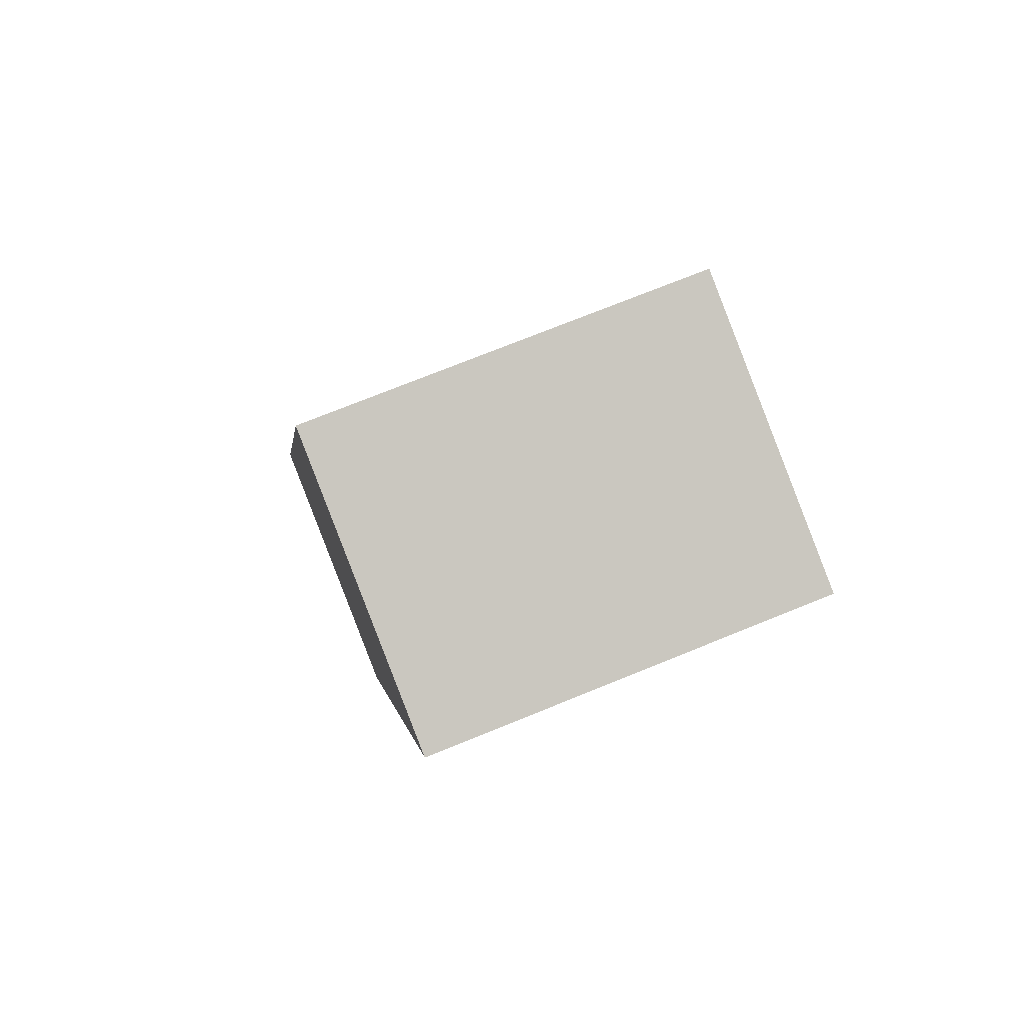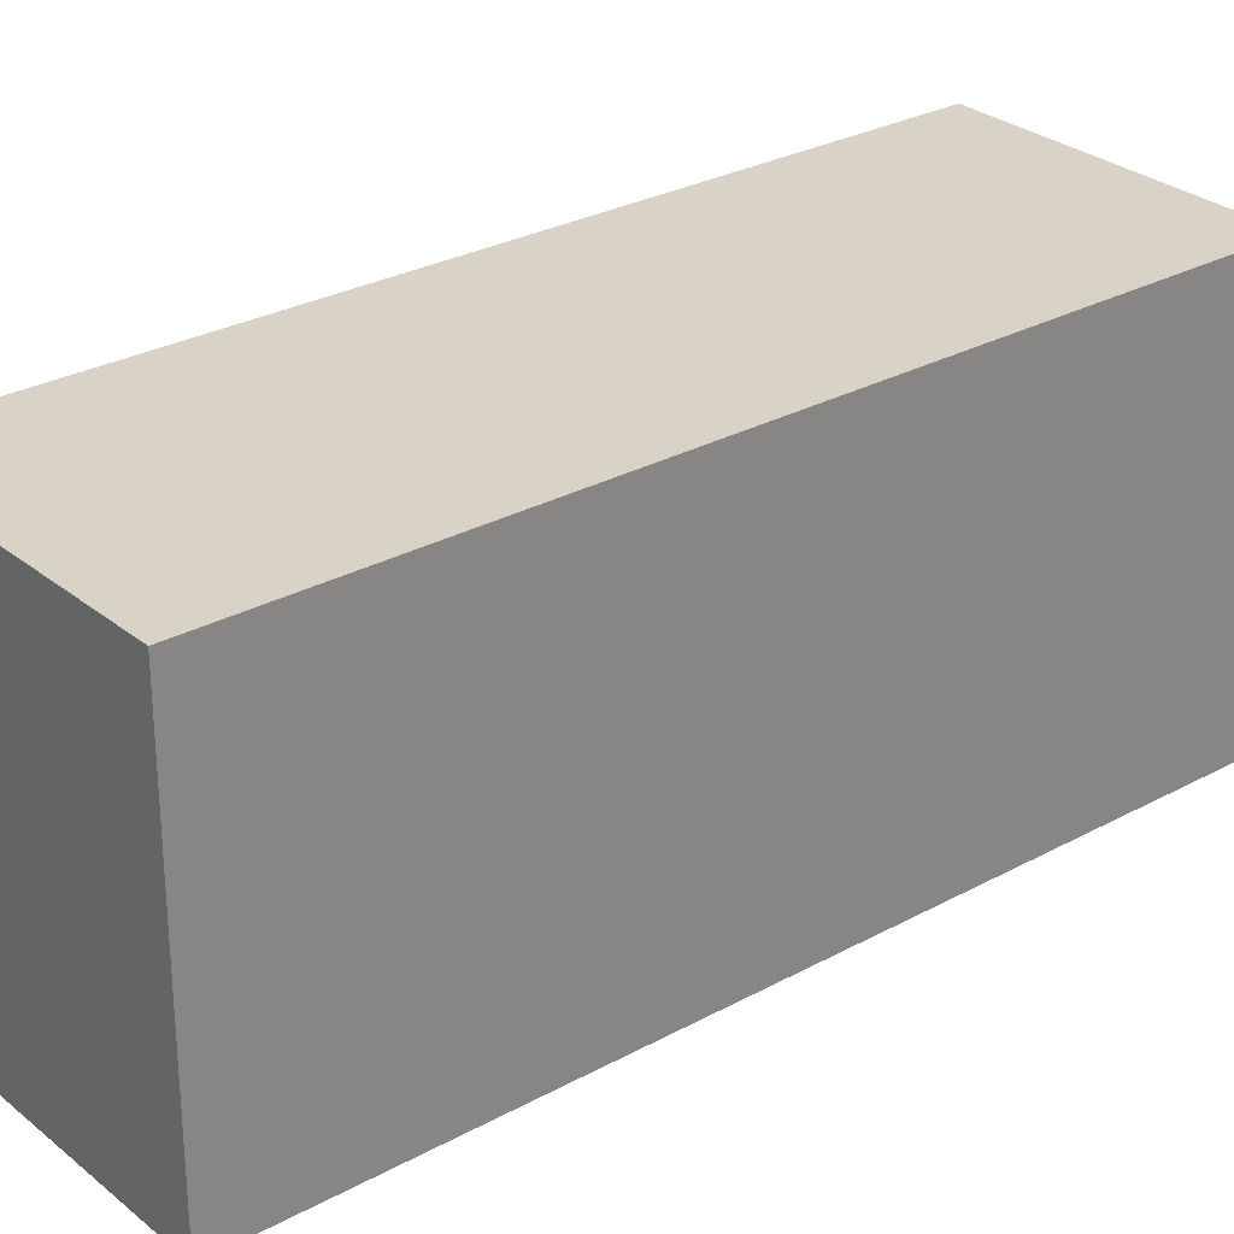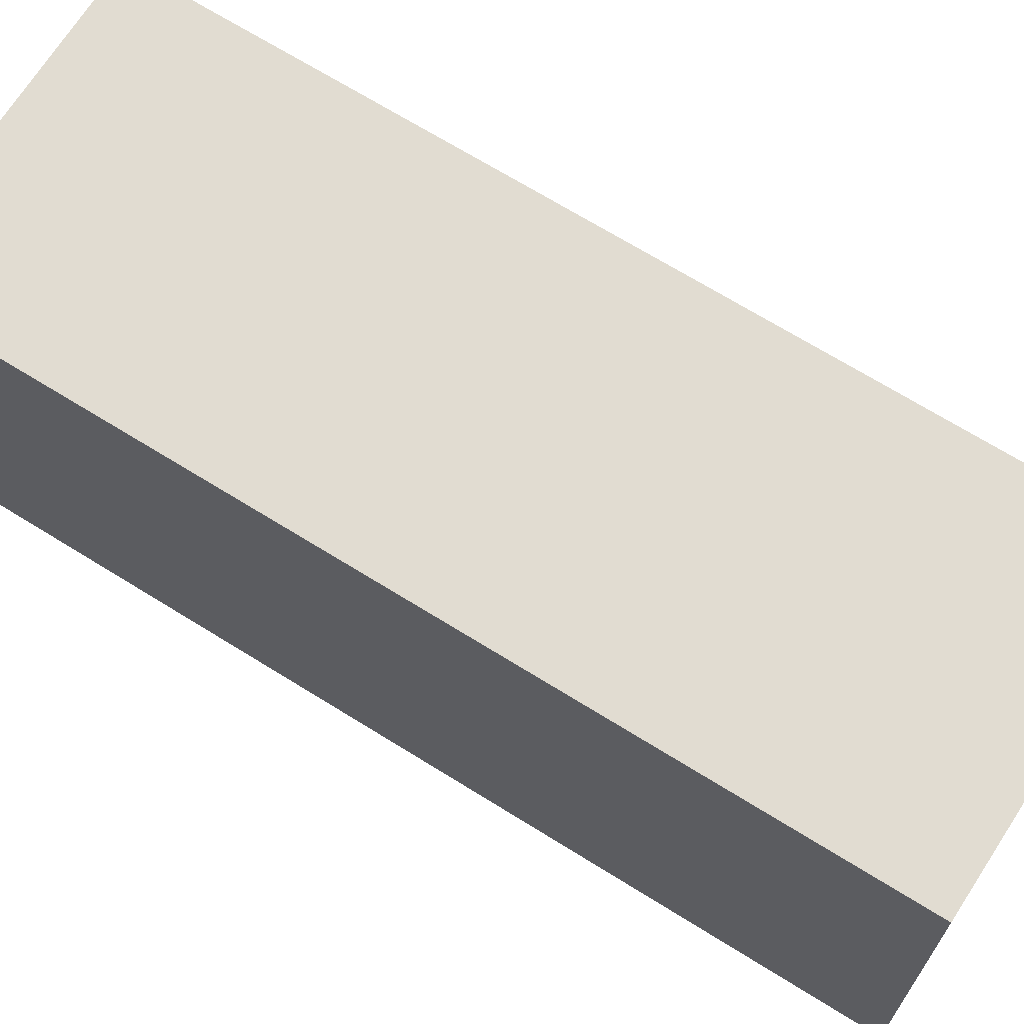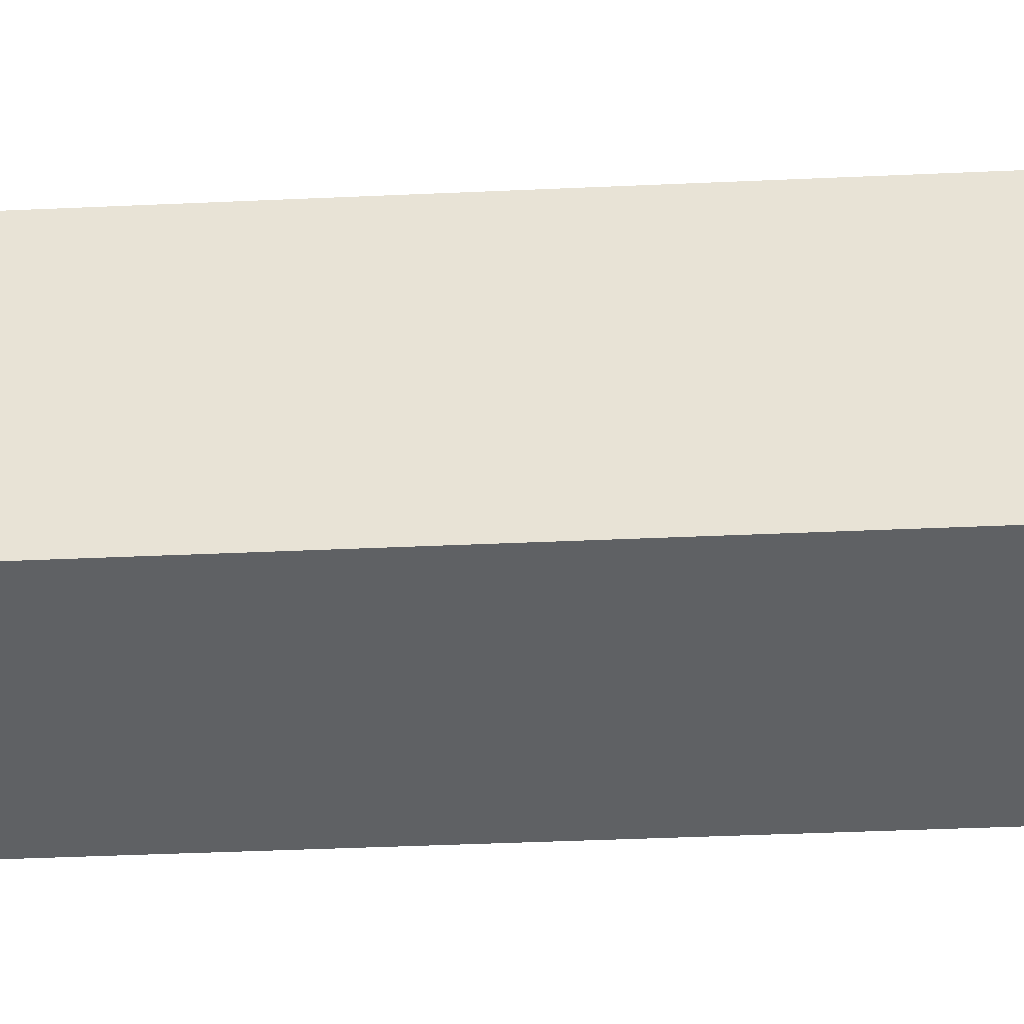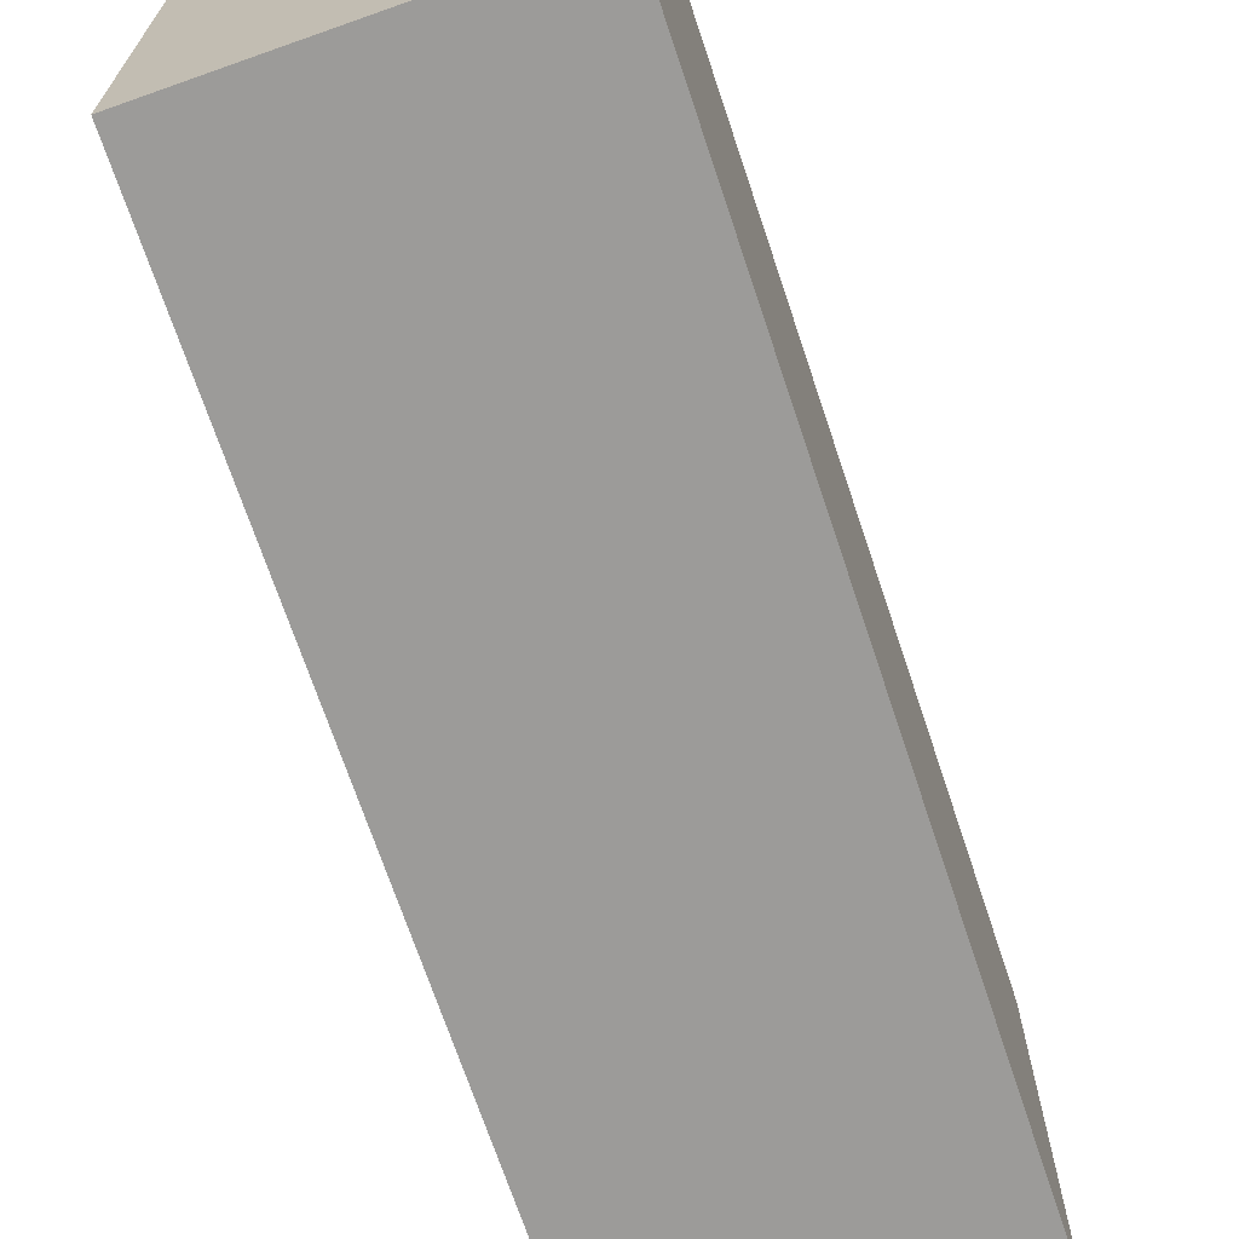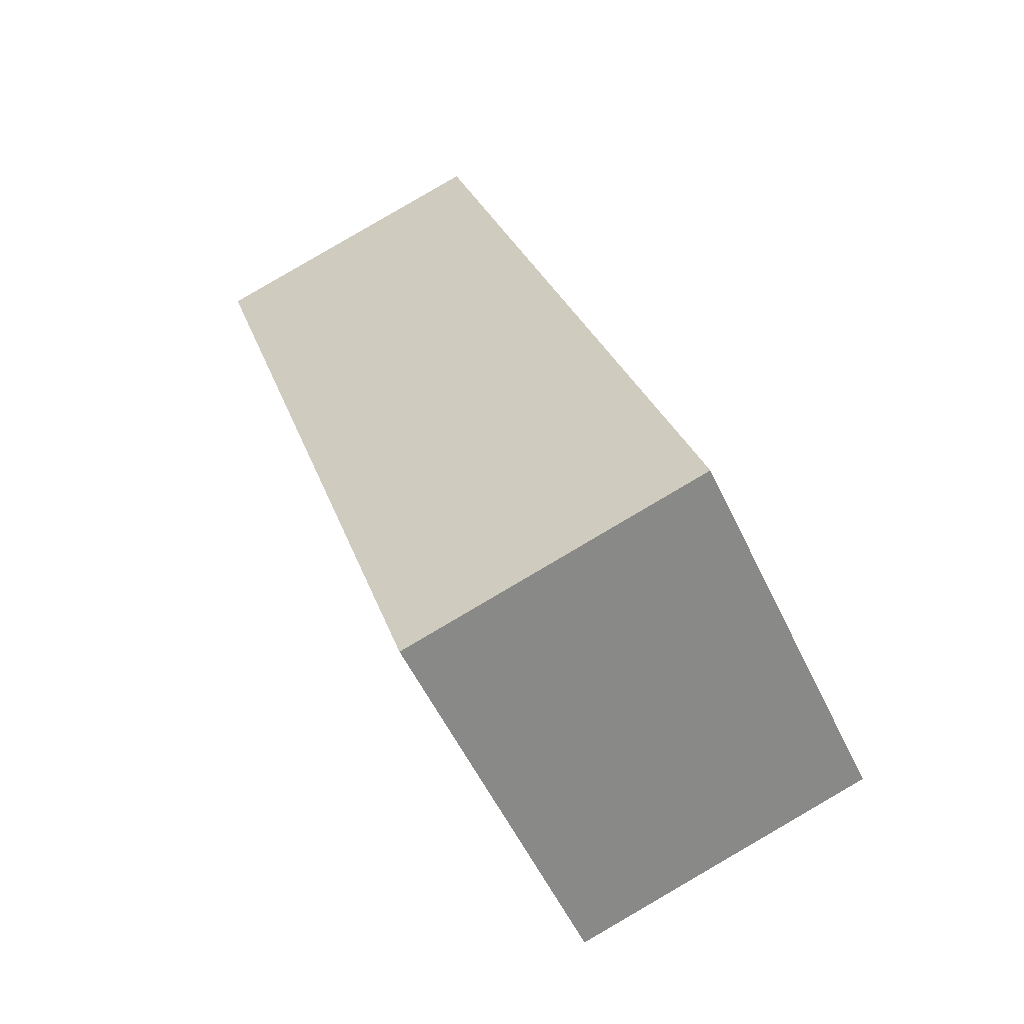
<metadata>
{"format":"obj","ext":"obj","renderer":"f3d","projection":"perspective","resolution":1024,"background":"white","views":[{"elev":73.5,"azim":67.9,"up":"+Z"},{"elev":28.1,"azim":-112.0,"up":"+Y"},{"elev":69.0,"azim":-40.4,"up":"+Y"},{"elev":-46.7,"azim":-69.5,"up":"+Y"},{"elev":-69.7,"azim":36.1,"up":"+Y"},{"elev":-55.5,"azim":-154.9,"up":"+Z"}]}
</metadata>
<code>
v  3.992 5.291 -1.257
v  3.566 5.291 11.19
v  7.579 5.291 10
v  0 5.291 3.24e-16
v  7.579 -6.123e-16 10
v  3.992 7.697e-17 -1.257
v  0 0 0
v  3.566 -6.854e-16 11.19
g defaultobject
f 1 2 3
f 2 1 4
f 5 1 3
f 1 5 6
f 6 4 1
f 4 6 7
f 7 2 4
f 2 7 8
f 8 3 2
f 3 8 5
f 8 6 5
f 6 8 7

</code>
